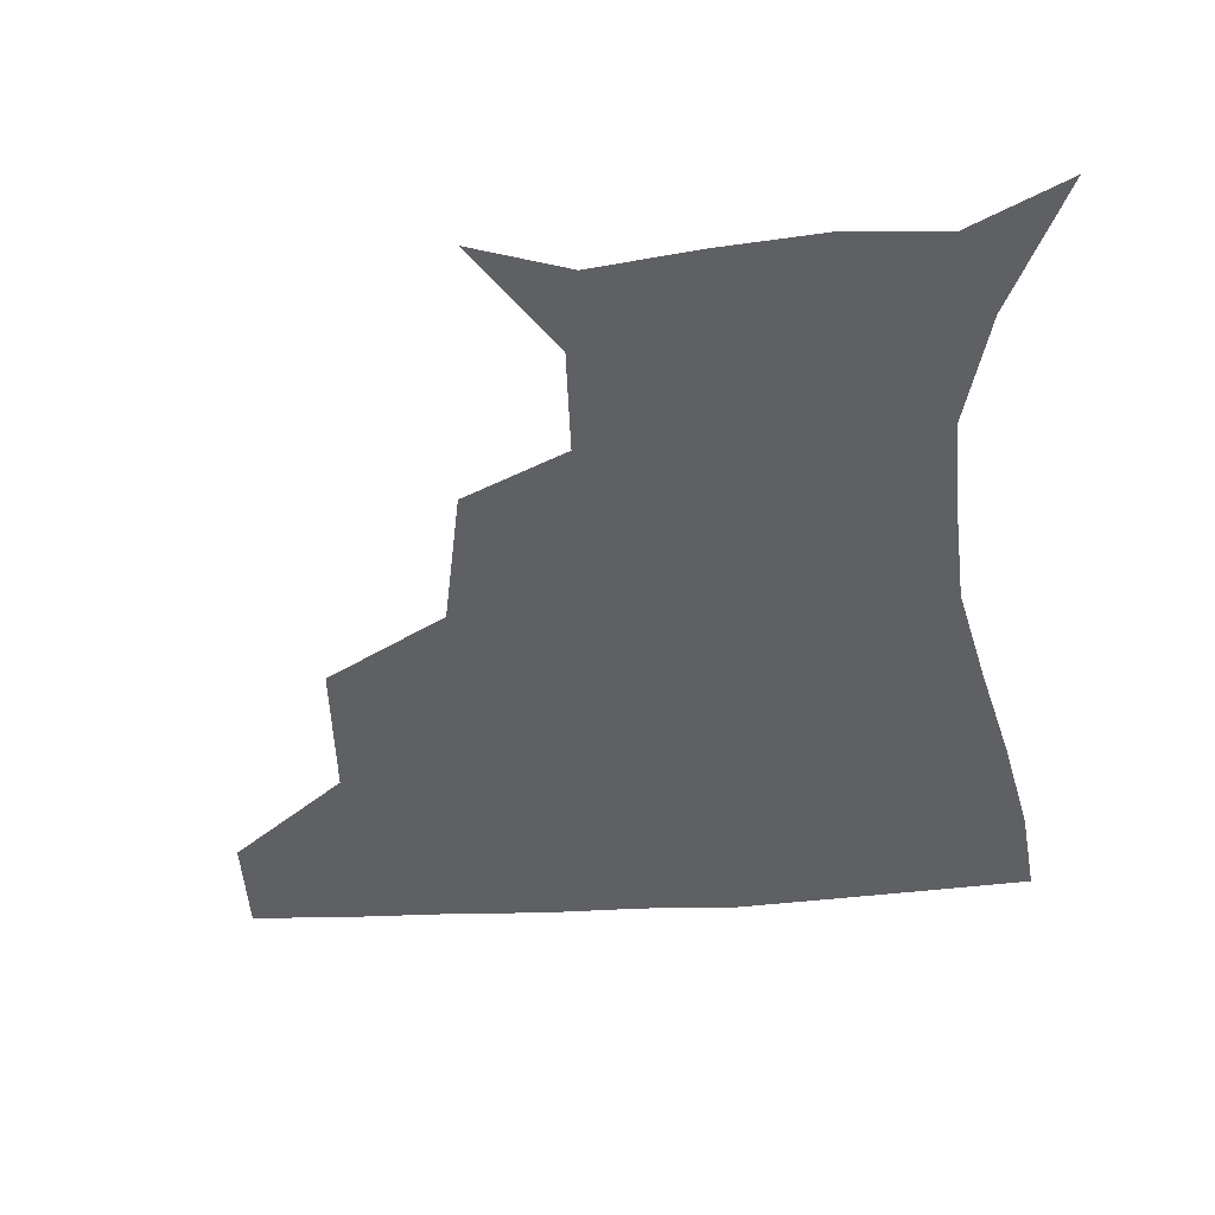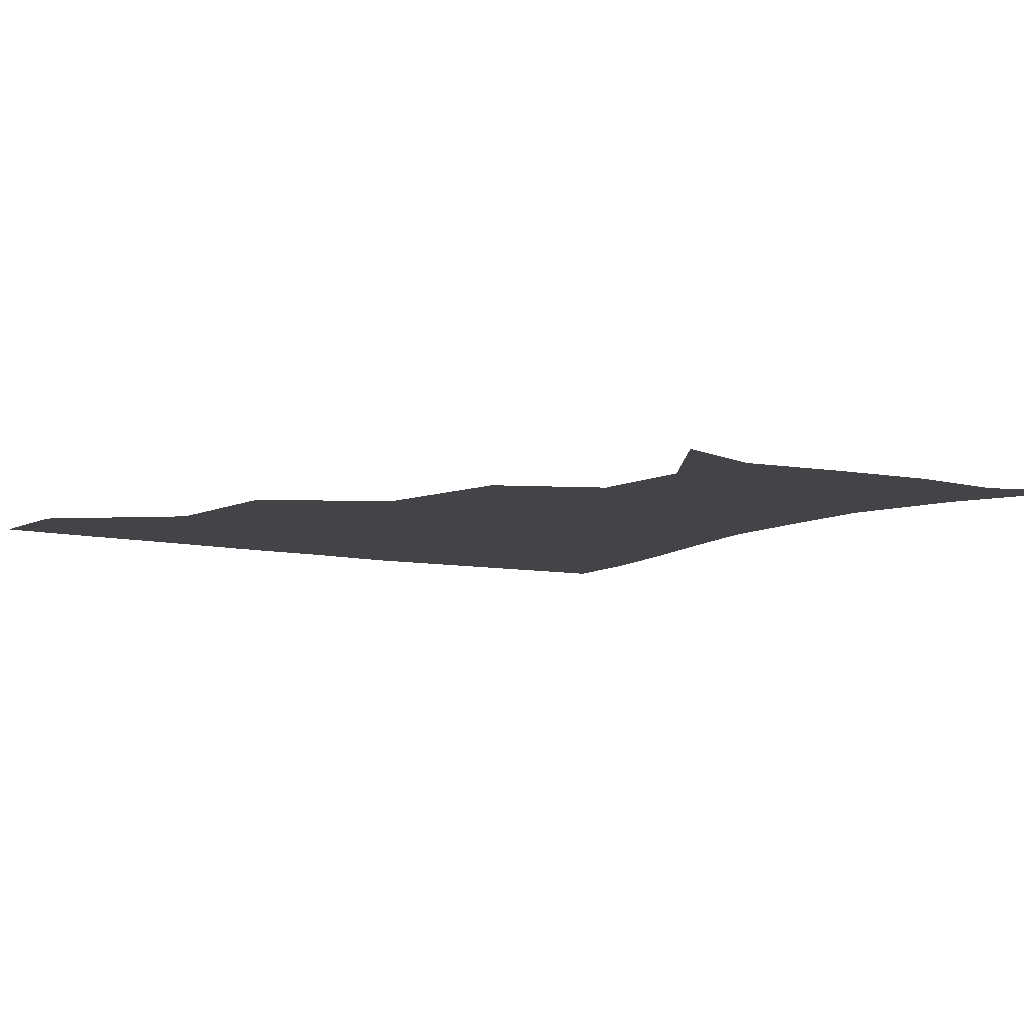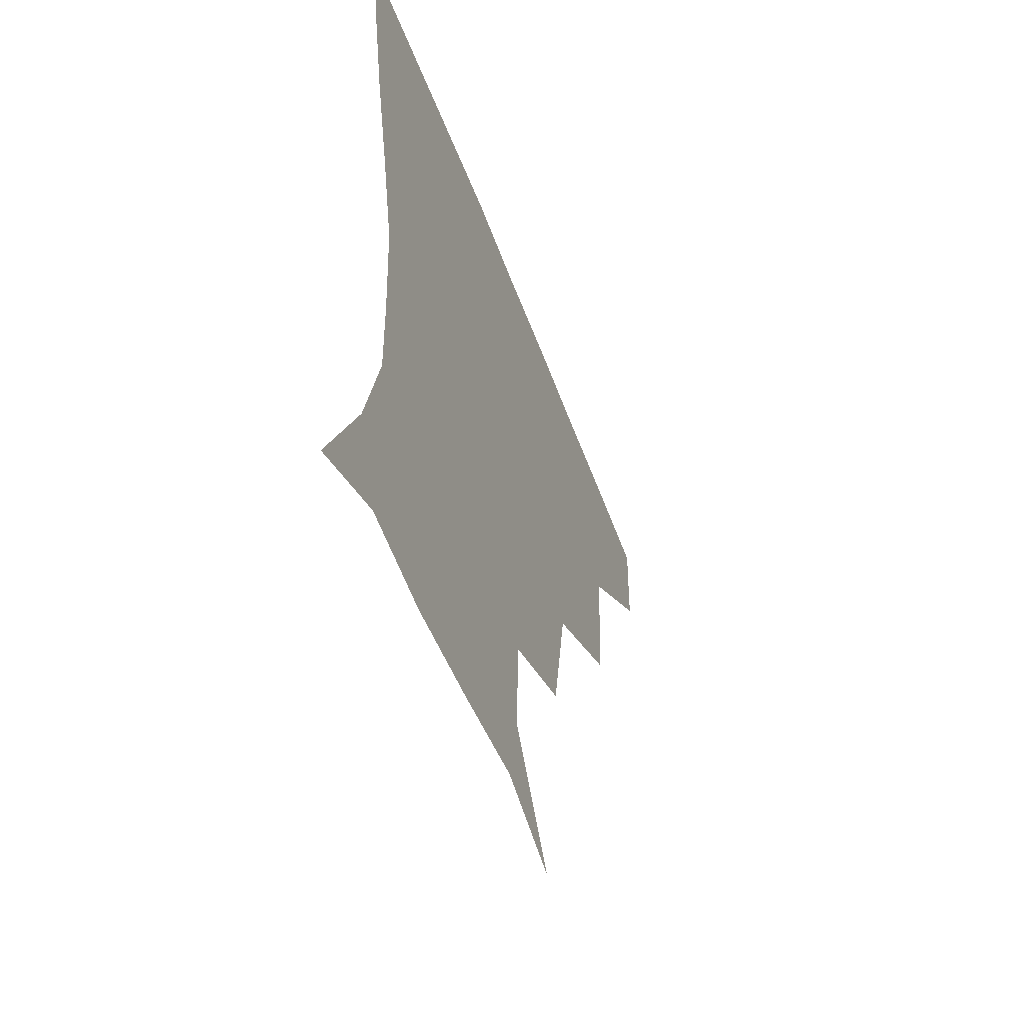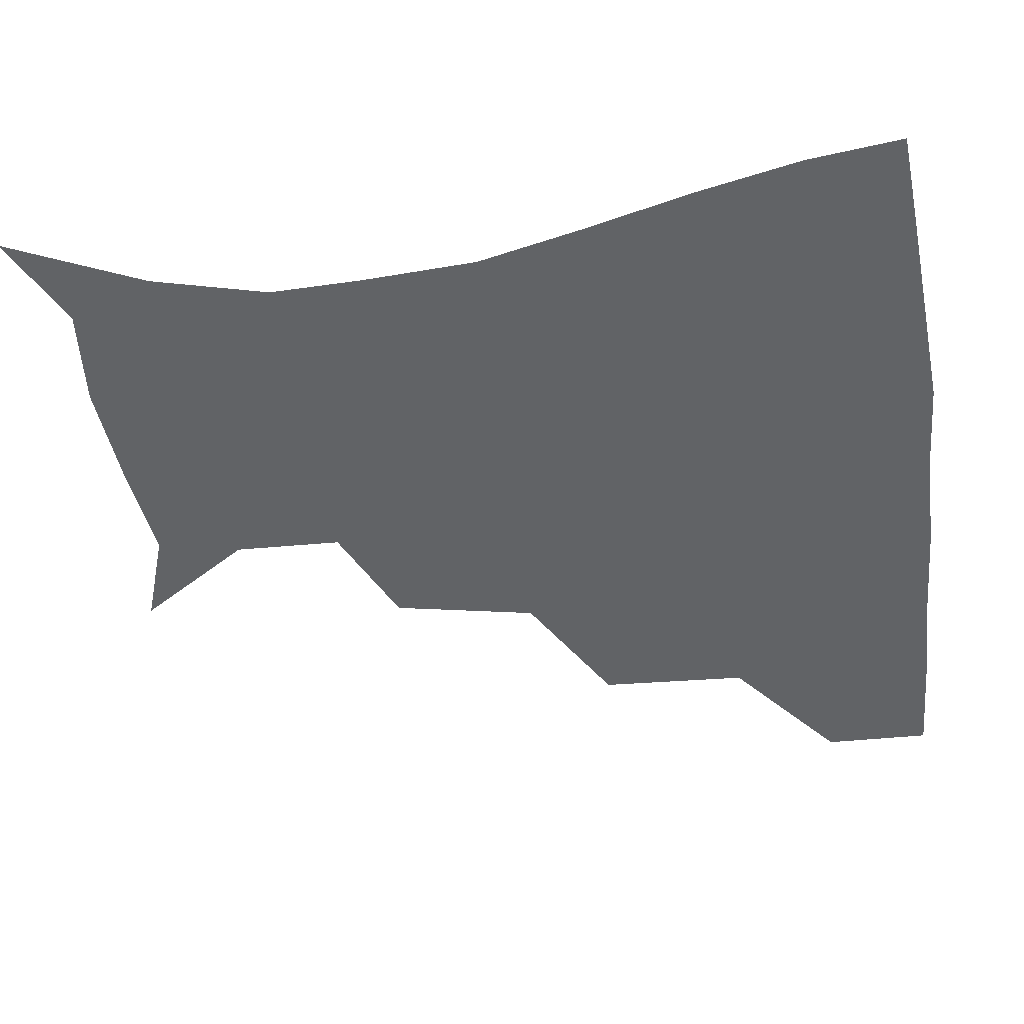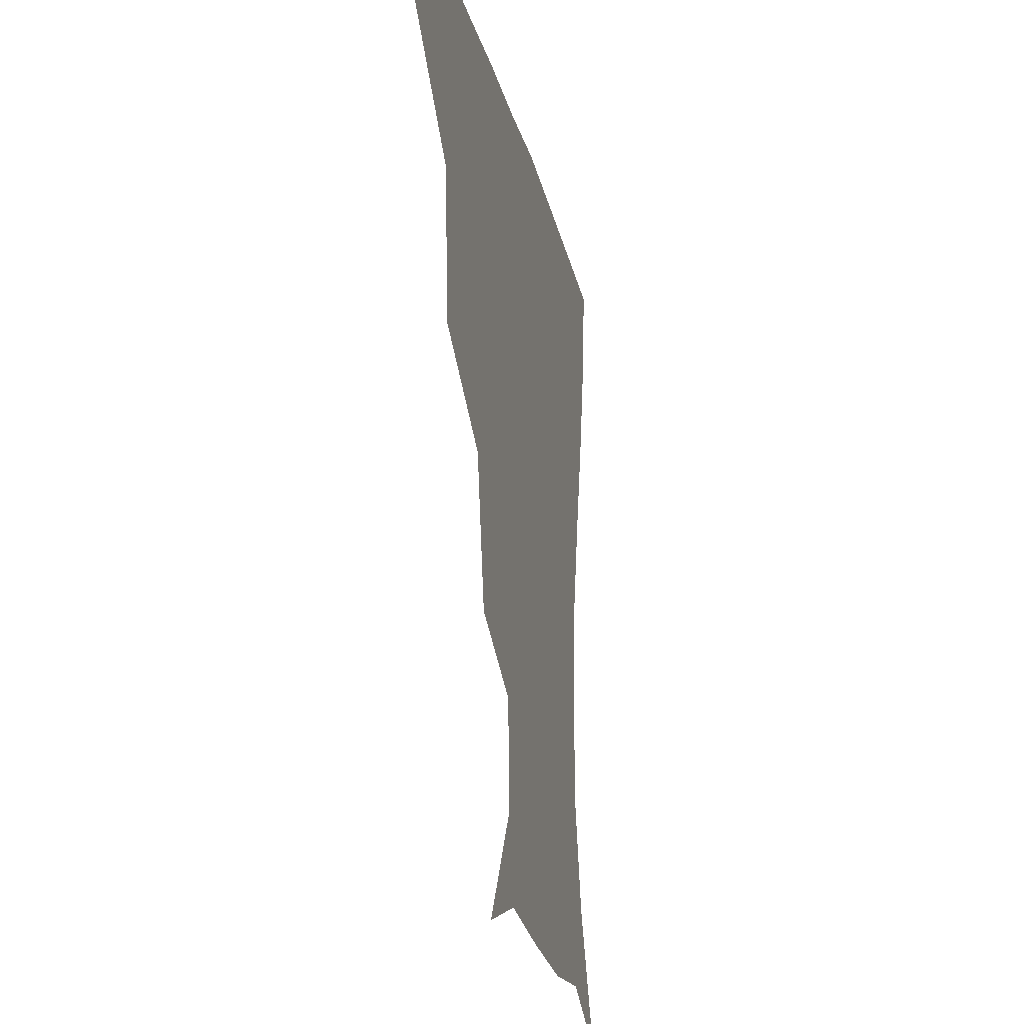
<metadata>
{"format":"obj","ext":"obj","renderer":"f3d","projection":"perspective","resolution":1024,"background":"white","views":[{"elev":-44.2,"azim":4.3,"up":"+Z"},{"elev":-8.2,"azim":-33.6,"up":"+Z"},{"elev":-54.6,"azim":110.3,"up":"+Y"},{"elev":-50.8,"azim":97.8,"up":"+Z"},{"elev":-22.0,"azim":-77.7,"up":"+Y"}]}
</metadata>
<code>
v 452.7 357.4 0
v 451.7 389.5 0
v 490.7 283.3 0
v 488.1 327.7 0
v 484.7 360.3 0
v 482.4 391.1 0
v 535.2 218.3 0
v 527 261.3 0
v 520.6 301.7 0
v 517.5 333.5 0
v 514.7 362.2 0
v 512.7 391.8 0
v 545.1 136.7 0
v 567.1 171.1 0
v 565.9 203.4 0
v 555.7 237 0
v 550.4 274.7 0
v 548.4 308.4 0
v 546.3 336 0
v 544 363.6 0
v 542 393.4 0
v 572.5 146 0
v 586.6 181.2 0
v 583.3 214.1 0
v 578.4 248 0
v 575.7 280.7 0
v 575.4 311.5 0
v 574.8 337.2 0
v 574.2 363.7 0
v 571.5 393.5 0
v 602.8 141.9 0
v 606.2 180.8 0
v 602.6 220.1 0
v 601.1 252.5 0
v 601.1 282.9 0
v 601.8 311.4 0
v 602.7 337.9 0
v 602.8 364 0
v 599.8 395.1 0
v 633.4 139.1 0
v 625.9 184.9 0
v 622.5 221.3 0
v 622.9 251.9 0
v 625 282.3 0
v 627.6 310.8 0
v 629.8 337 0
v 631.7 363.7 0
v 630 393.1 0
v 661.8 141.3 0
v 646.7 182.1 0
v 642 215.9 0
v 643.5 244.7 0
v 646.6 275.6 0
v 651.2 307.2 0
v 656.1 335.5 0
v 659.6 363 0
v 660.5 391 0
v 689.8 126.9 0
v 672 167.1 0
v 663.3 201.4 0
v 663.8 228.7 0
v 665.5 263.6 0
v 672.4 295.5 0
v 680.2 328.5 0
v 686.5 360.1 0
v 689.5 388.9 0
v 721 391 0
f 4 5 1
f 1 5 2
f 5 6 2
f 8 9 3
f 3 9 4
f 9 10 4
f 4 10 5
f 10 11 5
f 5 11 6
f 11 12 6
f 15 16 7
f 7 16 8
f 16 17 8
f 8 17 9
f 17 18 9
f 9 18 10
f 18 19 10
f 10 19 11
f 19 20 11
f 11 20 12
f 20 21 12
f 13 22 14
f 22 23 14
f 14 23 15
f 23 24 15
f 15 24 16
f 24 25 16
f 16 25 17
f 25 26 17
f 17 26 18
f 26 27 18
f 18 27 19
f 27 28 19
f 19 28 20
f 28 29 20
f 20 29 21
f 29 30 21
f 22 31 23
f 31 32 23
f 23 32 24
f 32 33 24
f 24 33 25
f 33 34 25
f 25 34 26
f 34 35 26
f 26 35 27
f 35 36 27
f 27 36 28
f 36 37 28
f 28 37 29
f 37 38 29
f 29 38 30
f 38 39 30
f 31 40 32
f 40 41 32
f 32 41 33
f 41 42 33
f 33 42 34
f 42 43 34
f 34 43 35
f 43 44 35
f 35 44 36
f 44 45 36
f 36 45 37
f 45 46 37
f 37 46 38
f 46 47 38
f 38 47 39
f 47 48 39
f 40 49 41
f 49 50 41
f 41 50 42
f 50 51 42
f 42 51 43
f 51 52 43
f 43 52 44
f 52 53 44
f 44 53 45
f 53 54 45
f 45 54 46
f 54 55 46
f 46 55 47
f 55 56 47
f 47 56 48
f 56 57 48
f 49 58 50
f 58 59 50
f 50 59 51
f 59 60 51
f 51 60 52
f 60 61 52
f 52 61 53
f 61 62 53
f 53 62 54
f 62 63 54
f 54 63 55
f 63 64 55
f 55 64 56
f 64 65 56
f 56 65 57
f 65 66 57

</code>
